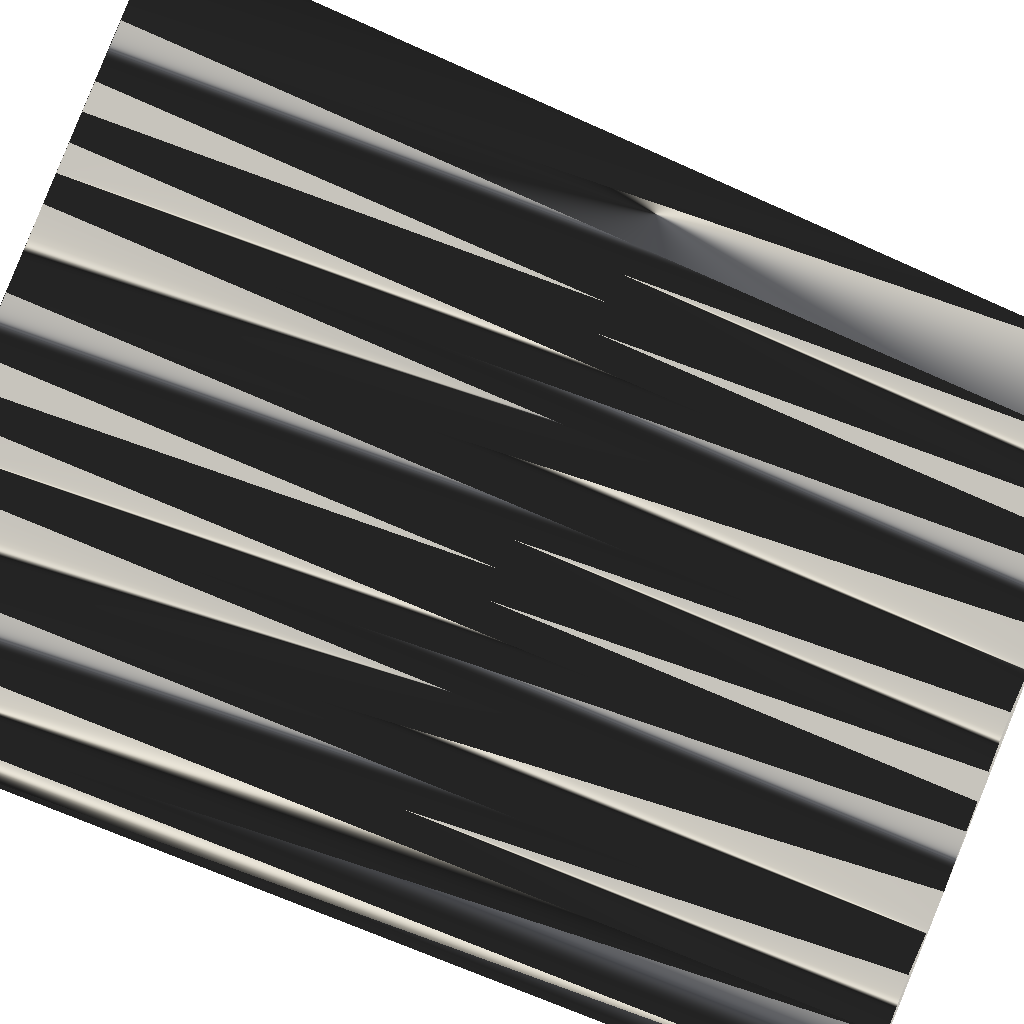
<metadata>
{"format":"obj","ext":"obj","renderer":"f3d","projection":"perspective","resolution":1024,"background":"white","views":[{"elev":-68.3,"azim":65.8,"up":"+Y"}]}
</metadata>
<code>
v 375.7 311.8 0
v 375.7 312.6 0
v 375.7 313.4 0
v 375.7 314.2 0
v 375.7 315 0
v 375.7 315.8 0
v 375.7 316.6 0
v 375.7 317.4 0
v 375.7 318.2 0
v 375.7 319 0
v 375.7 319.8 0
v 375.7 320.6 0
v 375.7 321.4 0
v 375.7 322.2 0
v 375.7 323 0
v 375.7 323.8 0
v 375.7 324.6 0
v 376.5 311.8 0
v 376.5 312.6 0
v 376.5 313.4 0
v 376.5 314.2 0
v 376.5 315 0
v 376.5 315.8 0
v 376.5 316.6 0
v 376.5 317.4 0
v 376.5 318.2 0
v 376.5 319 0
v 376.5 319.8 0
v 376.5 320.6 0
v 376.5 321.4 0
v 376.5 322.2 0
v 376.5 323 0
v 376.5 323.8 0
v 376.5 324.6 0
v 377.3 312.6 0
v 377.3 313.4 0
v 377.3 314.2 0
v 377.3 315 0
v 377.3 315.8 0
v 377.3 316.6 0
v 377.3 317.4 0
v 377.3 318.2 0
v 377.3 319 0
v 377.3 319.8 0
v 377.3 320.6 0
v 377.3 321.4 0
v 377.3 322.2 0
v 377.3 323 0
v 377.3 323.8 0
v 378.1 312.6 0
v 378.1 313.4 0
v 378.1 314.2 0
v 378.1 315 0
v 378.1 315.8 0
v 378.1 316.6 0
v 378.1 317.4 0
v 378.1 318.2 0
v 378.1 319 0
v 378.1 319.8 0
v 378.1 320.6 0
v 378.1 321.4 0
v 378.1 322.2 0
v 378.1 323 0
v 378.1 323.8 0
v 378.9 313.4 0
v 378.9 314.2 0
v 378.9 315 0
v 378.9 315.8 0
v 378.9 316.6 0
v 378.9 317.4 0
v 378.9 318.2 0
v 378.9 319 0
v 378.9 319.8 0
v 378.9 320.6 0
v 378.9 321.4 0
v 378.9 322.2 0
v 378.9 323 0
v 378.9 323.8 0
v 379.7 313.4 0
v 379.7 314.2 0
v 379.7 315 0
v 379.7 315.8 0
v 379.7 316.6 0
v 379.7 317.4 0
v 379.7 318.2 0
v 379.7 319 0
v 379.7 319.8 0
v 379.7 320.6 0
v 379.7 321.4 0
v 379.7 322.2 0
v 379.7 323 0
v 379.7 323.8 0
v 380.5 314.2 0
v 380.5 315 0
v 380.5 315.8 0
v 380.5 316.6 0
v 380.5 317.4 0
v 380.5 318.2 0
v 380.5 319 0
v 380.5 319.8 0
v 380.5 320.6 0
v 380.5 321.4 0
v 380.5 322.2 0
v 380.5 323 0
v 380.5 323.8 0
v 381.3 314.2 0
v 381.3 315 0
v 381.3 315.8 0
v 381.3 316.6 0
v 381.3 317.4 0
v 381.3 318.2 0
v 381.3 319 0
v 381.3 319.8 0
v 381.3 320.6 0
v 381.3 321.4 0
v 381.3 322.2 0
v 381.3 323 0
v 382.1 314.2 0
v 382.1 315 0
v 382.1 315.8 0
v 382.1 316.6 0
v 382.1 317.4 0
v 382.1 318.2 0
v 382.1 319 0
v 382.1 319.8 0
v 382.1 320.6 0
v 382.1 321.4 0
v 382.1 322.2 0
v 382.1 323 0
v 382.9 315 0
v 382.9 315.8 0
v 382.9 316.6 0
v 382.9 317.4 0
v 382.9 318.2 0
v 382.9 319 0
v 382.9 319.8 0
v 382.9 320.6 0
v 382.9 321.4 0
v 382.9 322.2 0
v 382.9 323 0
v 383.7 315 0
v 383.7 315.8 0
v 383.7 316.6 0
v 383.7 317.4 0
v 383.7 318.2 0
v 383.7 319 0
v 383.7 319.8 0
v 383.7 320.6 0
v 383.7 321.4 0
v 383.7 322.2 0
v 383.7 323 0
v 384.5 315.8 0
v 384.5 316.6 0
v 384.5 317.4 0
v 384.5 318.2 0
v 384.5 319 0
v 384.5 319.8 0
v 384.5 320.6 0
v 384.5 321.4 0
v 384.5 322.2 0
v 384.5 323 0
v 385.3 315.8 0
v 385.3 316.6 0
v 385.3 317.4 0
v 385.3 318.2 0
v 385.3 319 0
v 385.3 319.8 0
v 385.3 320.6 0
v 385.3 321.4 0
v 385.3 322.2 0
v 386.1 316.6 0
v 386.1 317.4 0
v 386.1 318.2 0
v 386.1 319 0
v 386.1 319.8 0
v 386.1 320.6 0
v 386.1 321.4 0
v 386.1 322.2 0
v 386.9 316.6 0
v 386.9 317.4 0
v 386.9 318.2 0
v 386.9 319 0
v 386.9 319.8 0
v 386.9 320.6 0
v 386.9 321.4 0
v 386.9 322.2 0
v 387.7 317.4 0
v 387.7 318.2 0
v 387.7 319 0
v 387.7 319.8 0
v 387.7 320.6 0
v 387.7 321.4 0
v 387.7 322.2 0
v 388.5 317.4 0
v 388.5 318.2 0
v 388.5 319 0
v 388.5 319.8 0
v 388.5 320.6 0
v 388.5 321.4 0
v 388.5 322.2 0
v 389.3 317.4 0
v 389.3 318.2 0
v 389.3 319 0
v 389.3 319.8 0
v 389.3 320.6 0
v 389.3 321.4 0
v 390.1 318.2 0
v 390.1 319 0
v 390.1 319.8 0
v 390.1 320.6 0
v 390.1 321.4 0
v 390.9 318.2 0
v 390.9 319 0
v 390.9 319.8 0
v 390.9 320.6 0
v 390.9 321.4 0
v 391.7 319 0
v 391.7 319.8 0
v 391.7 320.6 0
v 391.7 321.4 0
v 392.5 319 0
v 392.5 319.8 0
v 392.5 320.6 0
v 392.5 321.4 0
v 393.3 319.8 0
v 393.3 320.6 0
v 394.1 319.8 0
v 394.1 320.6 0
v 394.9 320.6 0
v 395.7 320.6 0
v 396.5 320.6 0
v 375.7 311.8 30
v 375.7 312.6 30
v 375.7 313.4 30
v 375.7 314.2 30
v 375.7 315 30
v 375.7 315.8 30
v 375.7 316.6 30
v 375.7 317.4 30
v 375.7 318.2 30
v 375.7 319 30
v 375.7 319.8 30
v 375.7 320.6 30
v 375.7 321.4 30
v 375.7 322.2 30
v 375.7 323 30
v 375.7 323.8 30
v 375.7 324.6 30
v 376.5 311.8 30
v 376.5 312.6 30
v 376.5 313.4 30
v 376.5 314.2 30
v 376.5 315 30
v 376.5 315.8 30
v 376.5 316.6 30
v 376.5 317.4 30
v 376.5 318.2 30
v 376.5 319 30
v 376.5 319.8 30
v 376.5 320.6 30
v 376.5 321.4 30
v 376.5 322.2 30
v 376.5 323 30
v 376.5 323.8 30
v 376.5 324.6 30
v 377.3 312.6 30
v 377.3 313.4 30
v 377.3 314.2 30
v 377.3 315 30
v 377.3 315.8 30
v 377.3 316.6 30
v 377.3 317.4 30
v 377.3 318.2 30
v 377.3 319 30
v 377.3 319.8 30
v 377.3 320.6 30
v 377.3 321.4 30
v 377.3 322.2 30
v 377.3 323 30
v 377.3 323.8 30
v 378.1 312.6 30
v 378.1 313.4 30
v 378.1 314.2 30
v 378.1 315 30
v 378.1 315.8 30
v 378.1 316.6 30
v 378.1 317.4 30
v 378.1 318.2 30
v 378.1 319 30
v 378.1 319.8 30
v 378.1 320.6 30
v 378.1 321.4 30
v 378.1 322.2 30
v 378.1 323 30
v 378.1 323.8 30
v 378.9 313.4 30
v 378.9 314.2 30
v 378.9 315 30
v 378.9 315.8 30
v 378.9 316.6 30
v 378.9 317.4 30
v 378.9 318.2 30
v 378.9 319 30
v 378.9 319.8 30
v 378.9 320.6 30
v 378.9 321.4 30
v 378.9 322.2 30
v 378.9 323 30
v 378.9 323.8 30
v 379.7 313.4 30
v 379.7 314.2 30
v 379.7 315 30
v 379.7 315.8 30
v 379.7 316.6 30
v 379.7 317.4 30
v 379.7 318.2 30
v 379.7 319 30
v 379.7 319.8 30
v 379.7 320.6 30
v 379.7 321.4 30
v 379.7 322.2 30
v 379.7 323 30
v 379.7 323.8 30
v 380.5 314.2 30
v 380.5 315 30
v 380.5 315.8 30
v 380.5 316.6 30
v 380.5 317.4 30
v 380.5 318.2 30
v 380.5 319 30
v 380.5 319.8 30
v 380.5 320.6 30
v 380.5 321.4 30
v 380.5 322.2 30
v 380.5 323 30
v 380.5 323.8 30
v 381.3 314.2 30
v 381.3 315 30
v 381.3 315.8 30
v 381.3 316.6 30
v 381.3 317.4 30
v 381.3 318.2 30
v 381.3 319 30
v 381.3 319.8 30
v 381.3 320.6 30
v 381.3 321.4 30
v 381.3 322.2 30
v 381.3 323 30
v 382.1 314.2 30
v 382.1 315 30
v 382.1 315.8 30
v 382.1 316.6 30
v 382.1 317.4 30
v 382.1 318.2 30
v 382.1 319 30
v 382.1 319.8 30
v 382.1 320.6 30
v 382.1 321.4 30
v 382.1 322.2 30
v 382.1 323 30
v 382.9 315 30
v 382.9 315.8 30
v 382.9 316.6 30
v 382.9 317.4 30
v 382.9 318.2 30
v 382.9 319 30
v 382.9 319.8 30
v 382.9 320.6 30
v 382.9 321.4 30
v 382.9 322.2 30
v 382.9 323 30
v 383.7 315 30
v 383.7 315.8 30
v 383.7 316.6 30
v 383.7 317.4 30
v 383.7 318.2 30
v 383.7 319 30
v 383.7 319.8 30
v 383.7 320.6 30
v 383.7 321.4 30
v 383.7 322.2 30
v 383.7 323 30
v 384.5 315.8 30
v 384.5 316.6 30
v 384.5 317.4 30
v 384.5 318.2 30
v 384.5 319 30
v 384.5 319.8 30
v 384.5 320.6 30
v 384.5 321.4 30
v 384.5 322.2 30
v 384.5 323 30
v 385.3 315.8 30
v 385.3 316.6 30
v 385.3 317.4 30
v 385.3 318.2 30
v 385.3 319 30
v 385.3 319.8 30
v 385.3 320.6 30
v 385.3 321.4 30
v 385.3 322.2 30
v 386.1 316.6 30
v 386.1 317.4 30
v 386.1 318.2 30
v 386.1 319 30
v 386.1 319.8 30
v 386.1 320.6 30
v 386.1 321.4 30
v 386.1 322.2 30
v 386.9 316.6 30
v 386.9 317.4 30
v 386.9 318.2 30
v 386.9 319 30
v 386.9 319.8 30
v 386.9 320.6 30
v 386.9 321.4 30
v 386.9 322.2 30
v 387.7 317.4 30
v 387.7 318.2 30
v 387.7 319 30
v 387.7 319.8 30
v 387.7 320.6 30
v 387.7 321.4 30
v 387.7 322.2 30
v 388.5 317.4 30
v 388.5 318.2 30
v 388.5 319 30
v 388.5 319.8 30
v 388.5 320.6 30
v 388.5 321.4 30
v 388.5 322.2 30
v 389.3 317.4 30
v 389.3 318.2 30
v 389.3 319 30
v 389.3 319.8 30
v 389.3 320.6 30
v 389.3 321.4 30
v 390.1 318.2 30
v 390.1 319 30
v 390.1 319.8 30
v 390.1 320.6 30
v 390.1 321.4 30
v 390.9 318.2 30
v 390.9 319 30
v 390.9 319.8 30
v 390.9 320.6 30
v 390.9 321.4 30
v 391.7 319 30
v 391.7 319.8 30
v 391.7 320.6 30
v 391.7 321.4 30
v 392.5 319 30
v 392.5 319.8 30
v 392.5 320.6 30
v 392.5 321.4 30
v 393.3 319.8 30
v 393.3 320.6 30
v 394.1 319.8 30
v 394.1 320.6 30
v 394.9 320.6 30
v 395.7 320.6 30
v 396.5 320.6 30
f 19 20 3
f 22 6 5
f 37 52 38
f 67 54 53
f 53 54 39
f 36 35 50
f 116 128 117
f 66 80 67
f 59 60 45
f 218 222 219
f 60 61 46
f 227 228 226
f 140 151 105
f 113 112 124
f 143 142 152
f 65 51 50
f 165 172 173
f 84 71 70
f 93 94 81
f 108 109 96
f 167 168 158
f 107 119 108
f 118 50 18
f 56 42 41
f 95 83 82
f 95 96 83
f 93 81 80
f 156 146 155
f 52 65 66
f 69 83 70
f 106 94 93
f 96 109 97
f 107 95 94
f 84 97 85
f 82 69 68
f 143 133 132
f 73 86 87
f 36 37 21
f 27 26 42
f 8 25 9
f 11 27 28
f 114 125 126
f 14 30 31
f 91 104 92
f 16 33 17
f 64 77 78
f 34 78 92
f 47 32 31
f 44 58 59
f 64 63 77
f 105 92 104
f 78 77 91
f 87 100 88
f 30 45 46
f 114 115 102
f 72 86 73
f 126 115 114
f 114 101 113
f 157 158 148
f 113 125 114
f 159 149 158
f 198 199 192
f 128 139 129
f 76 90 77
f 169 160 159
f 229 228 227
f 140 139 150
f 148 147 157
f 170 160 169
f 223 220 219
f 200 161 193
f 210 211 206
f 197 191 190
f 159 150 149
f 192 186 185
f 159 158 168
f 167 158 157
f 192 199 193
f 170 178 161
f 204 209 205
f 156 166 157
f 210 214 215
f 205 206 199
f 137 138 127
f 126 127 115
f 118 107 106
f 176 175 183
f 168 175 176
f 177 185 178
f 130 141 131
f 173 166 165
f 121 110 109
f 132 131 142
f 153 163 154
f 147 156 157
f 212 221 217
f 188 194 195
f 164 172 165
f 173 172 180
f 177 184 185
f 21 20 36
f 2 1 18
f 3 2 19
f 4 3 20
f 5 4 21
f 38 39 23
f 22 5 21
f 22 21 37
f 68 54 67
f 2 18 19
f 19 18 35
f 19 35 20
f 20 21 4
f 36 51 37
f 37 38 22
f 36 20 35
f 35 18 50
f 118 79 50
f 66 79 80
f 65 52 51
f 51 36 50
f 50 79 65
f 65 79 66
f 118 106 79
f 79 93 80
f 95 82 94
f 94 82 81
f 118 119 107
f 106 93 79
f 108 95 107
f 107 94 106
f 66 67 53
f 52 37 51
f 38 52 53
f 53 52 66
f 82 68 81
f 81 67 80
f 55 54 68
f 68 67 81
f 70 56 69
f 69 55 68
f 96 84 83
f 83 69 82
f 95 108 96
f 96 97 84
f 108 119 120
f 155 146 145
f 84 85 71
f 84 70 83
f 121 122 110
f 110 97 109
f 99 100 87
f 111 98 110
f 70 57 56
f 56 55 69
f 57 43 42
f 71 57 70
f 97 110 98
f 87 86 99
f 41 26 25
f 24 8 7
f 71 72 58
f 57 42 56
f 55 56 41
f 23 7 6
f 42 26 41
f 41 40 55
f 55 40 54
f 54 40 39
f 22 23 6
f 22 38 23
f 23 24 7
f 38 53 39
f 39 40 24
f 23 39 24
f 25 40 41
f 8 24 25
f 25 24 40
f 27 10 26
f 26 9 25
f 9 26 10
f 10 27 11
f 12 11 28
f 43 27 42
f 57 58 43
f 43 28 27
f 57 71 58
f 43 44 28
f 58 72 59
f 61 74 75
f 43 58 44
f 62 61 75
f 46 61 47
f 29 30 13
f 46 45 60
f 60 59 73
f 12 28 29
f 29 28 44
f 14 13 30
f 30 29 45
f 29 44 45
f 45 44 59
f 13 12 29
f 15 14 31
f 31 30 46
f 15 31 32
f 16 32 33
f 34 64 78
f 63 64 49
f 32 16 15
f 33 48 49
f 33 49 34
f 17 33 34
f 33 32 48
f 49 64 34
f 63 49 48
f 47 31 46
f 32 47 48
f 48 47 62
f 75 76 62
f 62 63 48
f 63 62 76
f 114 102 101
f 76 75 89
f 88 75 74
f 63 76 77
f 90 76 89
f 89 102 90
f 90 91 77
f 91 103 104
f 91 92 78
f 91 90 103
f 104 117 105
f 34 92 105
f 104 103 116
f 117 129 105
f 89 101 102
f 104 116 117
f 90 102 103
f 103 102 115
f 103 115 116
f 116 115 127
f 101 89 88
f 88 89 75
f 126 137 127
f 127 138 128
f 60 74 61
f 61 62 47
f 60 73 74
f 74 73 87
f 101 100 113
f 87 88 74
f 71 85 72
f 72 73 59
f 72 85 86
f 110 122 111
f 86 85 98
f 98 85 97
f 86 98 99
f 99 98 111
f 99 112 100
f 100 101 88
f 113 100 112
f 112 99 111
f 112 111 123
f 125 136 126
f 147 137 136
f 124 125 113
f 174 181 182
f 168 176 169
f 167 166 174
f 189 183 182
f 175 182 183
f 186 192 193
f 176 183 184
f 190 196 197
f 184 183 190
f 188 189 182
f 126 136 137
f 149 148 158
f 148 137 147
f 135 146 136
f 167 175 168
f 168 169 159
f 137 148 138
f 138 139 128
f 139 138 149
f 149 138 148
f 116 127 128
f 129 139 140
f 117 128 129
f 129 140 105
f 151 140 150
f 150 139 149
f 105 151 161
f 160 151 150
f 161 160 170
f 184 177 176
f 170 169 177
f 178 186 161
f 161 151 160
f 160 150 159
f 178 170 177
f 177 169 176
f 178 185 186
f 186 193 161
f 185 184 191
f 198 191 197
f 206 200 199
f 198 192 191
f 198 205 199
f 199 200 193
f 210 215 211
f 211 200 206
f 228 229 224
f 216 200 211
f 215 218 219
f 209 214 210
f 200 216 220
f 220 216 219
f 224 200 220
f 219 216 215
f 215 216 211
f 227 226 225
f 229 230 224
f 231 224 230
f 227 230 229
f 212 217 213
f 228 224 226
f 223 224 220
f 192 185 191
f 191 184 190
f 210 206 205
f 204 198 197
f 225 226 223
f 223 226 224
f 208 209 204
f 204 205 198
f 208 213 209
f 209 210 205
f 209 213 214
f 214 218 215
f 214 213 217
f 219 222 223
f 218 214 217
f 222 225 223
f 231 230 227
f 218 217 221
f 218 221 222
f 197 203 204
f 221 225 222
f 201 179 162
f 212 213 208
f 207 212 208
f 231 227 221
f 120 130 131
f 212 231 221
f 221 227 225
f 181 187 188
f 189 195 196
f 207 208 203
f 196 203 197
f 190 189 196
f 203 196 202
f 175 174 182
f 182 181 188
f 188 195 189
f 189 190 183
f 196 195 202
f 203 208 204
f 135 136 125
f 165 155 164
f 175 167 174
f 174 166 173
f 135 145 146
f 124 135 125
f 146 147 136
f 134 124 123
f 156 147 146
f 145 135 134
f 122 133 123
f 123 124 112
f 133 143 144
f 134 135 124
f 134 144 145
f 155 145 154
f 165 156 155
f 154 145 144
f 167 157 166
f 166 156 165
f 164 163 171
f 173 181 174
f 134 133 144
f 155 154 164
f 144 143 153
f 162 153 152
f 109 108 120
f 121 131 132
f 121 132 122
f 122 123 111
f 134 123 133
f 133 122 132
f 118 130 119
f 109 120 121
f 119 130 120
f 120 131 121
f 118 141 130
f 132 142 143
f 118 201 141
f 141 201 162
f 131 141 142
f 163 153 162
f 142 141 152
f 152 141 162
f 162 171 163
f 163 164 154
f 154 144 153
f 153 143 152
f 162 179 171
f 173 180 181
f 164 171 172
f 172 171 179
f 172 179 180
f 180 187 181
f 201 207 202
f 194 201 195
f 195 201 202
f 202 207 203
f 201 194 179
f 179 187 180
f 179 194 187
f 187 194 188
f 231 212 201
f 201 212 207
f 251 250 234
f 237 253 236
f 283 268 269
f 285 298 284
f 285 284 270
f 266 267 281
f 359 347 348
f 311 297 298
f 291 290 276
f 453 449 450
f 292 291 277
f 459 458 457
f 382 371 336
f 343 344 355
f 373 374 383
f 282 296 281
f 403 396 404
f 302 315 301
f 325 324 312
f 340 339 327
f 399 398 389
f 350 338 339
f 281 349 249
f 273 287 272
f 314 326 313
f 327 326 314
f 312 324 311
f 377 387 386
f 296 283 297
f 314 300 301
f 325 337 324
f 340 327 328
f 326 338 325
f 328 315 316
f 300 313 299
f 364 374 363
f 317 304 318
f 268 267 252
f 257 258 273
f 256 239 240
f 258 242 259
f 356 345 357
f 261 245 262
f 335 322 323
f 264 247 248
f 308 295 309
f 309 265 323
f 263 278 262
f 289 275 290
f 294 295 308
f 323 336 335
f 308 309 322
f 331 318 319
f 276 261 277
f 346 345 333
f 317 303 304
f 346 357 345
f 332 345 344
f 389 388 379
f 356 344 345
f 380 390 389
f 430 429 423
f 370 359 360
f 321 307 308
f 391 400 390
f 459 460 458
f 370 371 381
f 378 379 388
f 391 401 400
f 451 454 450
f 392 431 424
f 442 441 437
f 422 428 421
f 381 390 380
f 417 423 416
f 389 390 399
f 389 398 388
f 430 423 424
f 409 401 392
f 440 435 436
f 397 387 388
f 445 441 446
f 437 436 430
f 369 368 358
f 358 357 346
f 338 349 337
f 406 407 414
f 406 399 407
f 416 408 409
f 372 361 362
f 397 404 396
f 341 352 340
f 362 363 373
f 394 384 385
f 387 378 388
f 452 443 448
f 425 419 426
f 403 395 396
f 403 404 411
f 415 408 416
f 251 252 267
f 232 233 249
f 233 234 250
f 234 235 251
f 235 236 252
f 270 269 254
f 236 253 252
f 252 253 268
f 285 299 298
f 249 233 250
f 249 250 266
f 266 250 251
f 252 251 235
f 282 267 268
f 269 268 253
f 251 267 266
f 249 266 281
f 310 349 281
f 310 297 311
f 283 296 282
f 267 282 281
f 310 281 296
f 310 296 297
f 337 349 310
f 324 310 311
f 313 326 325
f 313 325 312
f 350 349 338
f 324 337 310
f 326 339 338
f 325 338 337
f 298 297 284
f 268 283 282
f 283 269 284
f 283 284 297
f 299 313 312
f 298 312 311
f 285 286 299
f 298 299 312
f 287 301 300
f 286 300 299
f 315 327 314
f 300 314 313
f 339 326 327
f 328 327 315
f 350 339 351
f 377 386 376
f 316 315 302
f 301 315 314
f 353 352 341
f 328 341 340
f 331 330 318
f 329 342 341
f 288 301 287
f 286 287 300
f 274 288 273
f 288 302 301
f 341 328 329
f 317 318 330
f 257 272 256
f 239 255 238
f 303 302 289
f 273 288 287
f 287 286 272
f 238 254 237
f 257 273 272
f 271 272 286
f 271 286 285
f 271 285 270
f 254 253 237
f 269 253 254
f 255 254 238
f 284 269 270
f 271 270 255
f 270 254 255
f 271 256 272
f 255 239 256
f 255 256 271
f 241 258 257
f 240 257 256
f 257 240 241
f 258 241 242
f 242 243 259
f 258 274 273
f 289 288 274
f 259 274 258
f 302 288 289
f 275 274 259
f 303 289 290
f 305 292 306
f 289 274 275
f 292 293 306
f 292 277 278
f 261 260 244
f 276 277 291
f 290 291 304
f 259 243 260
f 259 260 275
f 244 245 261
f 260 261 276
f 275 260 276
f 275 276 290
f 243 244 260
f 245 246 262
f 261 262 277
f 262 246 263
f 263 247 264
f 295 265 309
f 295 294 280
f 247 263 246
f 279 264 280
f 280 264 265
f 264 248 265
f 263 264 279
f 295 280 265
f 280 294 279
f 262 278 277
f 278 263 279
f 278 279 293
f 307 306 293
f 294 293 279
f 293 294 307
f 333 345 332
f 306 307 320
f 306 319 305
f 307 294 308
f 307 321 320
f 333 320 321
f 322 321 308
f 334 322 335
f 323 322 309
f 321 322 334
f 348 335 336
f 323 265 336
f 334 335 347
f 360 348 336
f 332 320 333
f 347 335 348
f 333 321 334
f 333 334 346
f 346 334 347
f 346 347 358
f 320 332 319
f 320 319 306
f 368 357 358
f 369 358 359
f 305 291 292
f 293 292 278
f 304 291 305
f 304 305 318
f 331 332 344
f 319 318 305
f 316 302 303
f 304 303 290
f 316 303 317
f 353 341 342
f 316 317 329
f 316 329 328
f 329 317 330
f 329 330 342
f 343 330 331
f 332 331 319
f 331 344 343
f 330 343 342
f 342 343 354
f 367 356 357
f 368 378 367
f 356 355 344
f 412 405 413
f 407 399 400
f 397 398 405
f 414 420 413
f 413 406 414
f 423 417 424
f 414 407 415
f 427 421 428
f 414 415 421
f 420 419 413
f 367 357 368
f 379 380 389
f 368 379 378
f 377 366 367
f 406 398 399
f 400 399 390
f 379 368 369
f 370 369 359
f 369 370 380
f 369 380 379
f 358 347 359
f 370 360 371
f 359 348 360
f 371 360 336
f 371 382 381
f 370 381 380
f 382 336 392
f 382 391 381
f 391 392 401
f 408 415 407
f 400 401 408
f 417 409 392
f 382 392 391
f 381 391 390
f 401 409 408
f 400 408 407
f 416 409 417
f 424 417 392
f 415 416 422
f 422 429 428
f 431 437 430
f 423 429 422
f 436 429 430
f 431 430 424
f 446 441 442
f 431 442 437
f 460 459 455
f 431 447 442
f 449 446 450
f 445 440 441
f 447 431 451
f 447 451 450
f 431 455 451
f 447 450 446
f 447 446 442
f 457 458 456
f 461 460 455
f 455 462 461
f 461 458 460
f 448 443 444
f 455 459 457
f 455 454 451
f 416 423 422
f 415 422 421
f 437 441 436
f 429 435 428
f 457 456 454
f 457 454 455
f 440 439 435
f 436 435 429
f 444 439 440
f 441 440 436
f 444 440 445
f 449 445 446
f 444 445 448
f 453 450 454
f 445 449 448
f 456 453 454
f 461 462 458
f 448 449 452
f 452 449 453
f 434 428 435
f 456 452 453
f 410 432 393
f 444 443 439
f 443 438 439
f 458 462 452
f 361 351 362
f 462 443 452
f 458 452 456
f 418 412 419
f 426 420 427
f 439 438 434
f 434 427 428
f 420 421 427
f 427 434 433
f 405 406 413
f 412 413 419
f 426 419 420
f 421 420 414
f 426 427 433
f 439 434 435
f 367 366 356
f 386 396 395
f 398 406 405
f 397 405 404
f 376 366 377
f 366 355 356
f 378 377 367
f 355 365 354
f 378 387 377
f 366 376 365
f 364 353 354
f 355 354 343
f 374 364 375
f 366 365 355
f 375 365 376
f 376 386 385
f 387 396 386
f 376 385 375
f 388 398 397
f 387 397 396
f 394 395 402
f 412 404 405
f 364 365 375
f 385 386 395
f 374 375 384
f 384 393 383
f 339 340 351
f 362 352 363
f 363 352 353
f 354 353 342
f 354 365 364
f 353 364 363
f 361 349 350
f 351 340 352
f 361 350 351
f 362 351 352
f 372 349 361
f 373 363 374
f 432 349 372
f 432 372 393
f 372 362 373
f 384 394 393
f 372 373 383
f 372 383 393
f 402 393 394
f 395 394 385
f 375 385 384
f 374 384 383
f 410 393 402
f 411 404 412
f 402 395 403
f 402 403 410
f 410 403 411
f 418 411 412
f 438 432 433
f 432 425 426
f 432 426 433
f 438 433 434
f 425 432 410
f 418 410 411
f 425 410 418
f 425 418 419
f 443 462 432
f 443 432 438
f 1 232 18
f 18 249 232
f 18 249 50
f 50 281 249
f 50 281 79
f 79 310 281
f 79 310 118
f 118 349 310
f 118 349 141
f 141 372 349
f 141 372 162
f 162 393 372
f 162 393 179
f 179 410 393
f 179 410 201
f 201 432 410
f 201 432 212
f 212 443 432
f 212 443 221
f 221 452 443
f 221 452 227
f 227 458 452
f 227 458 231
f 231 462 458
f 231 462 224
f 224 455 462
f 224 455 200
f 200 431 455
f 200 431 161
f 161 392 431
f 161 392 105
f 105 336 392
f 105 336 34
f 34 265 336
f 34 265 17
f 17 248 265
f 17 248 16
f 16 247 248
f 16 247 15
f 15 246 247
f 15 246 14
f 14 245 246
f 14 245 13
f 13 244 245
f 13 244 12
f 12 243 244
f 12 243 11
f 11 242 243
f 11 242 10
f 10 241 242
f 10 241 9
f 9 240 241
f 9 240 8
f 8 239 240
f 8 239 7
f 7 238 239
f 7 238 6
f 6 237 238
f 6 237 5
f 5 236 237
f 5 236 4
f 4 235 236
f 4 235 3
f 3 234 235
f 3 234 2
f 2 233 234
f 2 233 1
f 1 232 233

</code>
